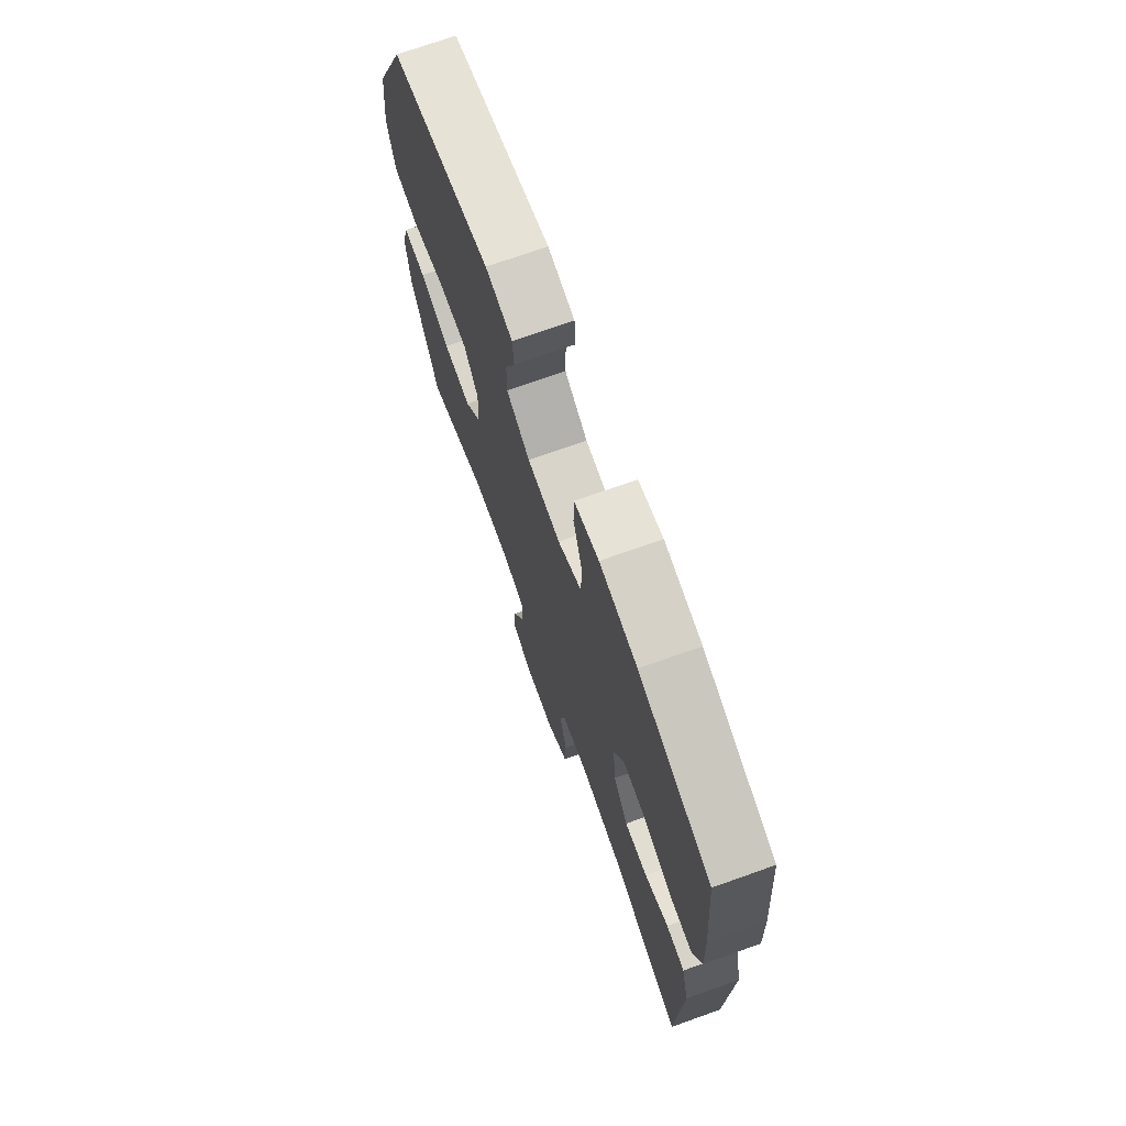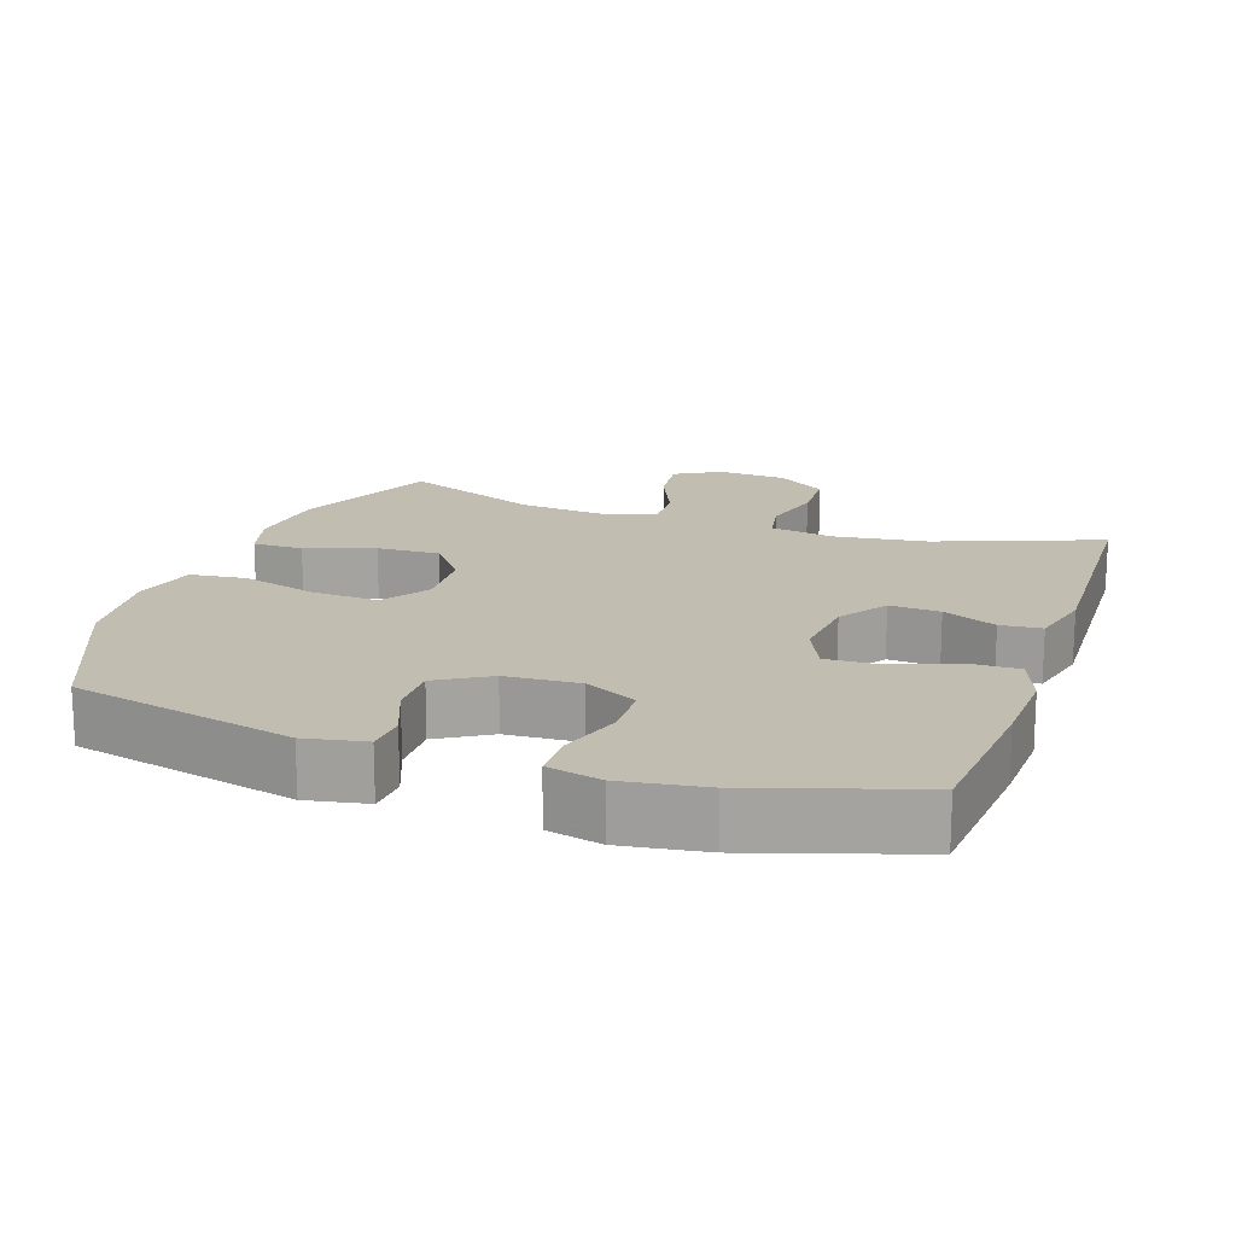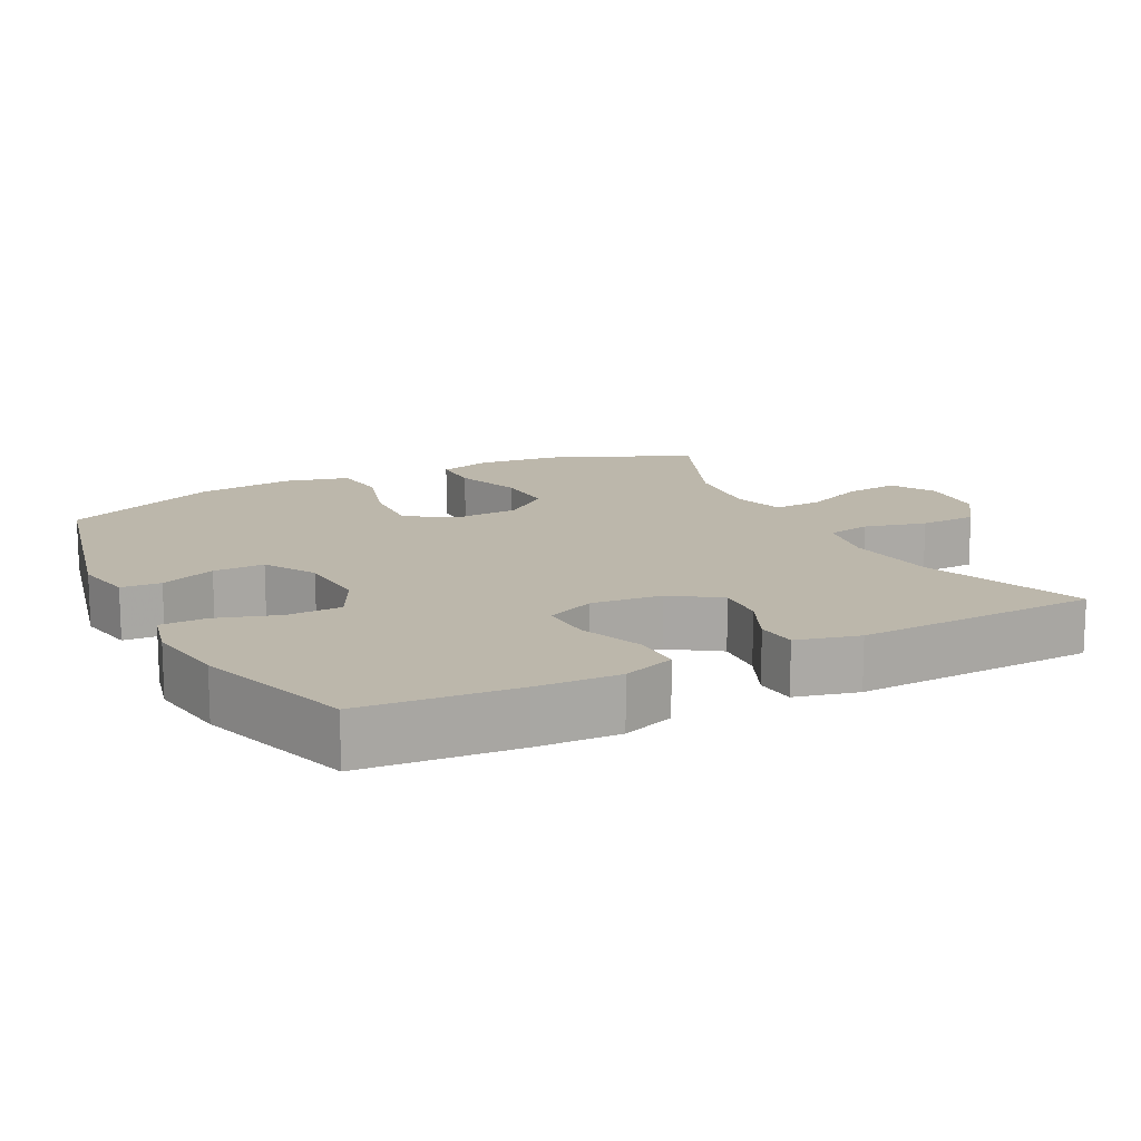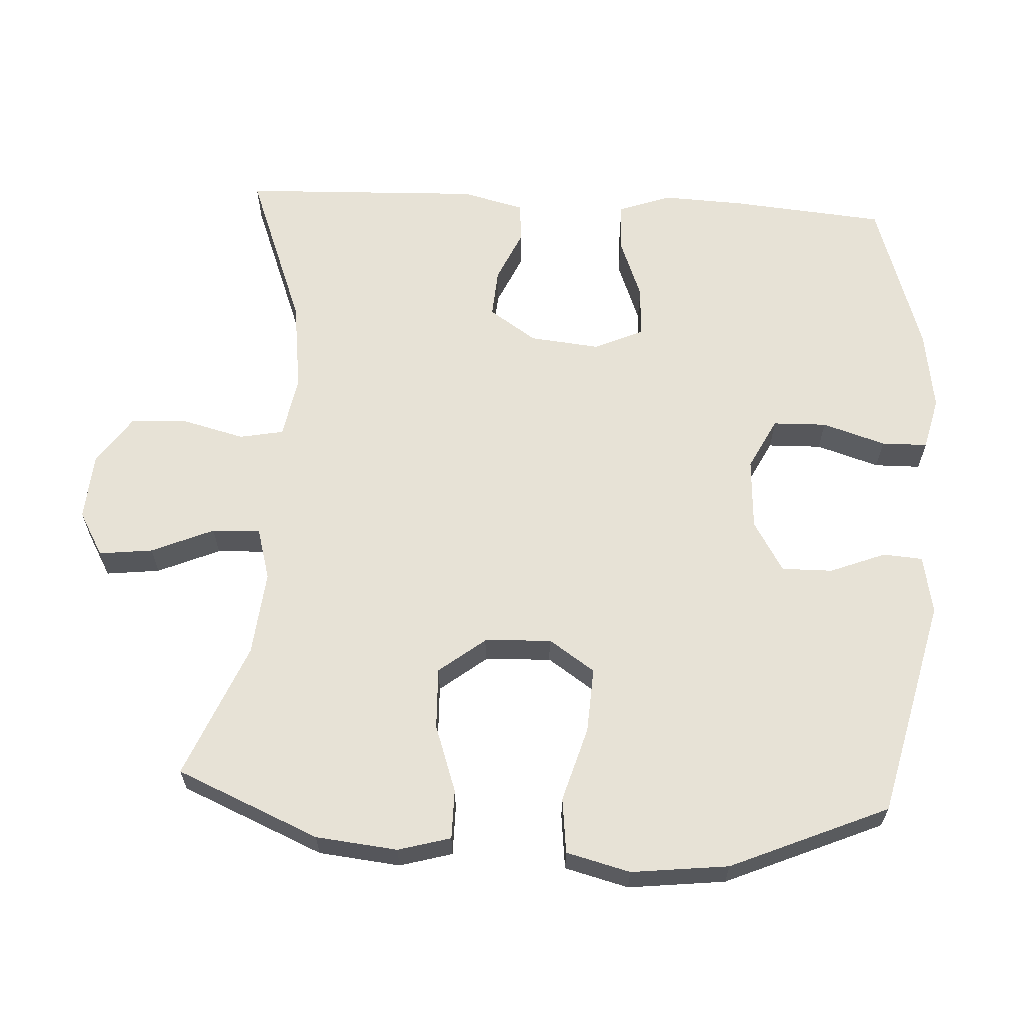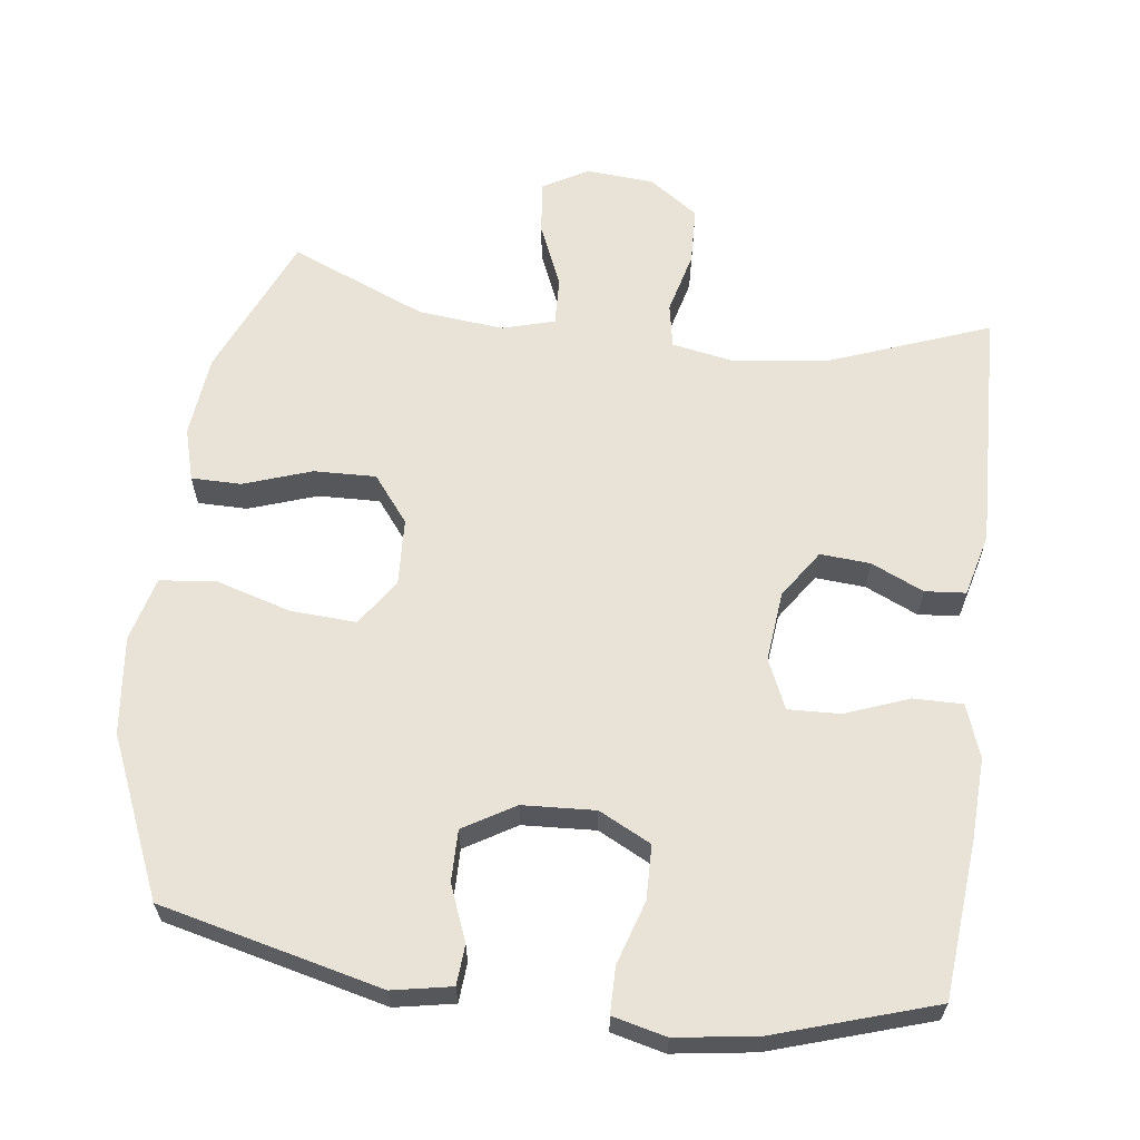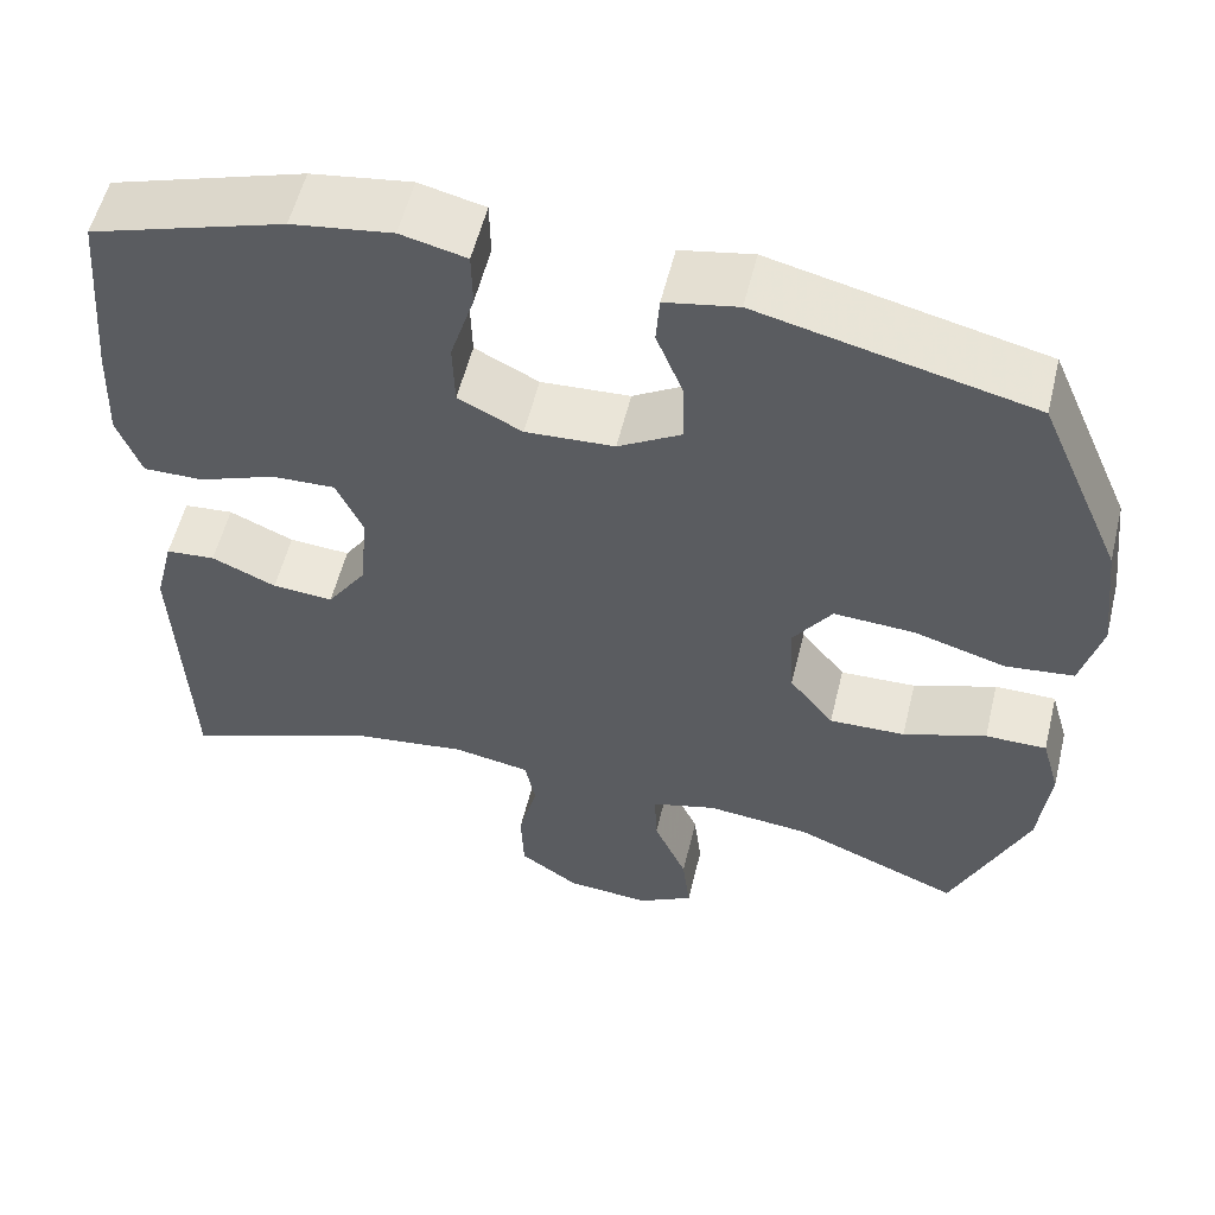
<metadata>
{"format":"obj","ext":"obj","renderer":"f3d","projection":"perspective","resolution":1024,"background":"white","views":[{"elev":72.0,"azim":70.4,"up":"+Z"},{"elev":17.0,"azim":18.9,"up":"+Y"},{"elev":14.3,"azim":62.9,"up":"+Y"},{"elev":62.9,"azim":-86.8,"up":"+Y"},{"elev":62.5,"azim":7.5,"up":"+Y"},{"elev":56.1,"azim":-166.3,"up":"+Z"}]}
</metadata>
<code>
v -0.5 0.07 -0.5
v -0.586 0.07 -0.299
v -0.598 0.07 -0.184
v -0.577 0.07 -0.11
v -0.507 0.07 -0.11
v -0.412 0.07 -0.143
v -0.325 0.07 -0.146
v -0.274 0.07 -0.081
v -0.269 0.07 0.013
v -0.313 0.07 0.078
v -0.405 0.07 0.073
v -0.511 0.07 0.042
v -0.589 0.07 0.051
v -0.612 0.07 0.141
v -0.596 0.07 0.278
v -0.5 0.07 0.5
v -0.189 0.07 0.574
v -0.106 0.07 0.558
v -0.102 0.07 0.502
v -0.133 0.07 0.424
v -0.134 0.07 0.352
v -0.062 0.07 0.309
v 0.04 0.07 0.303
v 0.113 0.07 0.34
v 0.115 0.07 0.416
v 0.087 0.07 0.505
v 0.088 0.07 0.57
v 0.163 0.07 0.588
v 0.278 0.07 0.571
v 0.5 0.07 0.5
v 0.519 0.07 0.283
v 0.524 0.07 0.166
v 0.497 0.07 0.092
v 0.428 0.07 0.093
v 0.339 0.07 0.127
v 0.266 0.07 0.13
v 0.235 0.07 0.061
v 0.245 0.07 -0.038
v 0.29 0.07 -0.105
v 0.36 0.07 -0.1
v 0.434 0.07 -0.067
v 0.491 0.07 -0.072
v 0.513 0.07 -0.16
v 0.5 0.07 -0.5
v 0.274 0.07 -0.414
v 0.144 0.07 -0.397
v 0.056 0.07 -0.413
v 0.044 0.07 -0.475
v 0.066 0.07 -0.562
v 0.063 0.07 -0.643
v -0.006 0.07 -0.691
v -0.102 0.07 -0.698
v -0.165 0.07 -0.662
v -0.156 0.07 -0.586
v -0.118 0.07 -0.498
v -0.115 0.07 -0.43
v -0.189 0.07 -0.409
v -0.309 0.07 -0.421
v -0.5 0 -0.5
v -0.586 0 -0.299
v -0.598 0 -0.184
v -0.577 0 -0.11
v -0.507 0 -0.11
v -0.412 0 -0.143
v -0.325 0 -0.146
v -0.274 0 -0.081
v -0.269 0 0.013
v -0.313 0 0.078
v -0.405 0 0.073
v -0.511 0 0.042
v -0.589 0 0.051
v -0.612 0 0.141
v -0.596 0 0.278
v -0.5 0 0.5
v -0.189 0 0.574
v -0.106 0 0.558
v -0.102 0 0.502
v -0.133 0 0.424
v -0.134 0 0.352
v -0.062 0 0.309
v 0.04 0 0.303
v 0.113 0 0.34
v 0.115 0 0.416
v 0.087 0 0.505
v 0.088 0 0.57
v 0.163 0 0.588
v 0.278 0 0.571
v 0.5 0 0.5
v 0.519 0 0.283
v 0.524 0 0.166
v 0.497 0 0.092
v 0.428 0 0.093
v 0.339 0 0.127
v 0.266 0 0.13
v 0.235 0 0.061
v 0.245 0 -0.038
v 0.29 0 -0.105
v 0.36 0 -0.1
v 0.434 0 -0.067
v 0.491 0 -0.072
v 0.513 0 -0.16
v 0.5 0 -0.5
v 0.274 0 -0.414
v 0.144 0 -0.397
v 0.056 0 -0.413
v 0.044 0 -0.475
v 0.066 0 -0.562
v 0.063 0 -0.643
v -0.006 0 -0.691
v -0.102 0 -0.698
v -0.165 0 -0.662
v -0.156 0 -0.586
v -0.118 0 -0.498
v -0.115 0 -0.43
v -0.189 0 -0.409
v -0.309 0 -0.421
f 53 54 55
f 52 53 55
f 51 52 55
f 50 51 55
f 49 50 55
f 48 49 55
f 47 48 55 56
f 46 47 56 57
f 43 44 45
f 42 43 45
f 41 42 45
f 40 41 45
f 39 40 45 46
f 38 39 46 57
f 33 34 35
f 32 33 35
f 31 32 35
f 30 31 35
f 29 30 35
f 28 29 35
f 27 28 35
f 26 27 35
f 25 26 35
f 24 25 35 36
f 23 24 36 37
f 18 19 20
f 17 18 20
f 16 17 20
f 15 16 20
f 14 15 20
f 13 14 20
f 12 13 20
f 11 12 20
f 10 11 20 21
f 9 10 21 22
f 4 5 6
f 3 4 6
f 2 3 6
f 1 2 6
f 58 1 6
f 58 6 7
f 57 58 7 8
f 37 38 57
f 23 37 57
f 22 23 57
f 9 22 57
f 8 9 57
f 113 112 111
f 113 111 110
f 113 110 109
f 113 109 108
f 113 108 107
f 113 107 106
f 114 113 106 105
f 115 114 105 104
f 103 102 101
f 103 101 100
f 103 100 99
f 103 99 98
f 104 103 98 97
f 115 104 97 96
f 93 92 91
f 93 91 90
f 93 90 89
f 93 89 88
f 93 88 87
f 93 87 86
f 93 86 85
f 93 85 84
f 93 84 83
f 94 93 83 82
f 95 94 82 81
f 78 77 76
f 78 76 75
f 78 75 74
f 78 74 73
f 78 73 72
f 78 72 71
f 78 71 70
f 78 70 69
f 79 78 69 68
f 80 79 68 67
f 64 63 62
f 64 62 61
f 64 61 60
f 64 60 59
f 64 59 116
f 65 64 116
f 66 65 116 115
f 115 96 95
f 115 95 81
f 115 81 80
f 115 80 67
f 115 67 66
f 1 59 60 2
f 2 60 61 3
f 3 61 62 4
f 4 62 63 5
f 5 63 64 6
f 6 64 65 7
f 7 65 66 8
f 8 66 67 9
f 9 67 68 10
f 10 68 69 11
f 11 69 70 12
f 12 70 71 13
f 13 71 72 14
f 14 72 73 15
f 15 73 74 16
f 16 74 75 17
f 17 75 76 18
f 18 76 77 19
f 19 77 78 20
f 20 78 79 21
f 21 79 80 22
f 22 80 81 23
f 23 81 82 24
f 24 82 83 25
f 25 83 84 26
f 26 84 85 27
f 27 85 86 28
f 28 86 87 29
f 29 87 88 30
f 30 88 89 31
f 31 89 90 32
f 32 90 91 33
f 33 91 92 34
f 34 92 93 35
f 35 93 94 36
f 36 94 95 37
f 37 95 96 38
f 38 96 97 39
f 39 97 98 40
f 40 98 99 41
f 41 99 100 42
f 42 100 101 43
f 43 101 102 44
f 44 102 103 45
f 45 103 104 46
f 46 104 105 47
f 47 105 106 48
f 48 106 107 49
f 49 107 108 50
f 50 108 109 51
f 51 109 110 52
f 52 110 111 53
f 53 111 112 54
f 54 112 113 55
f 55 113 114 56
f 56 114 115 57
f 57 115 116 58
f 58 116 59 1

</code>
